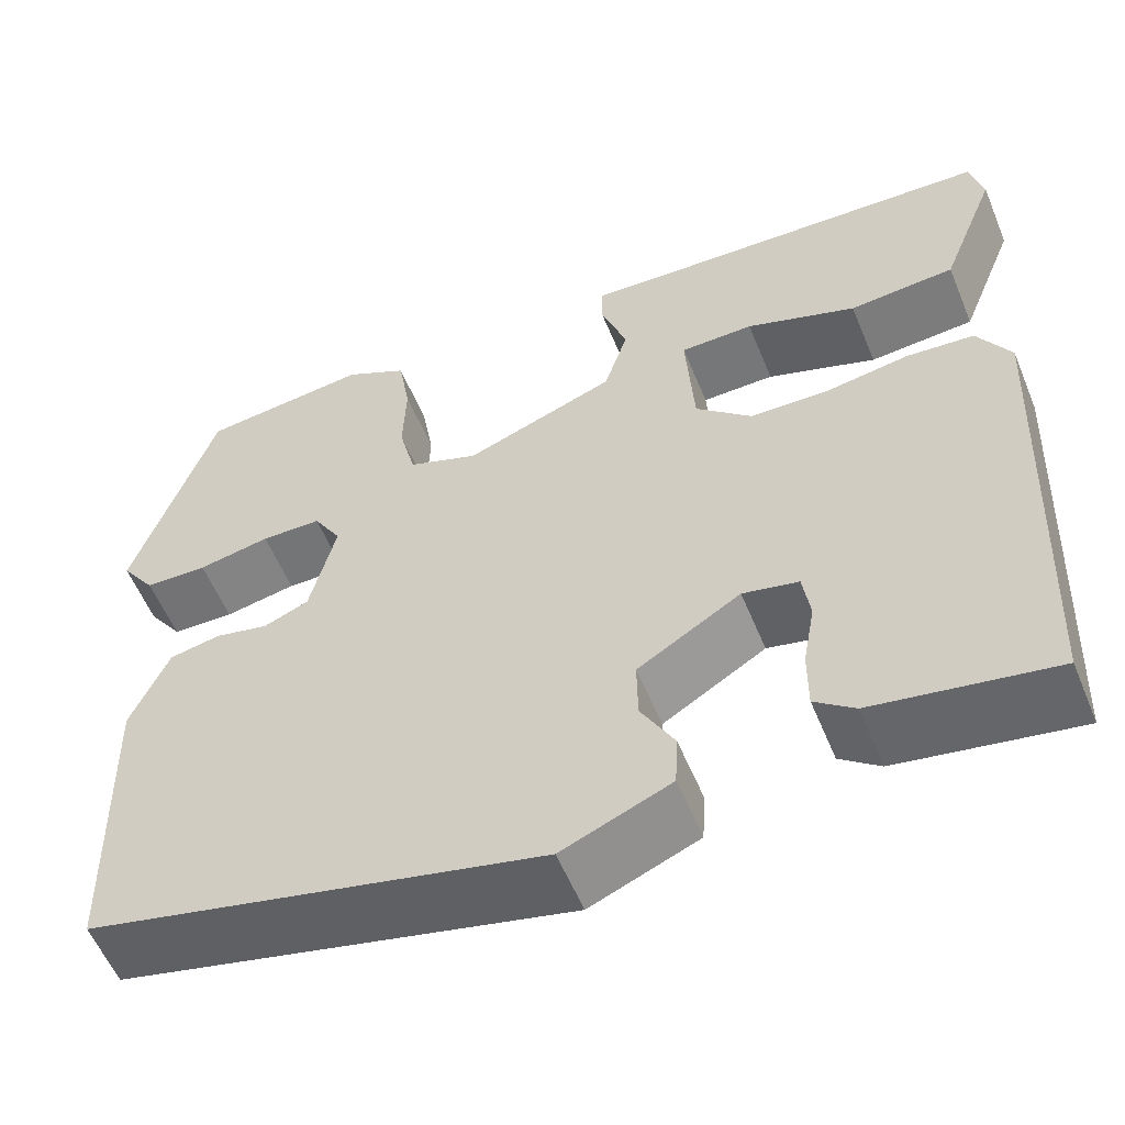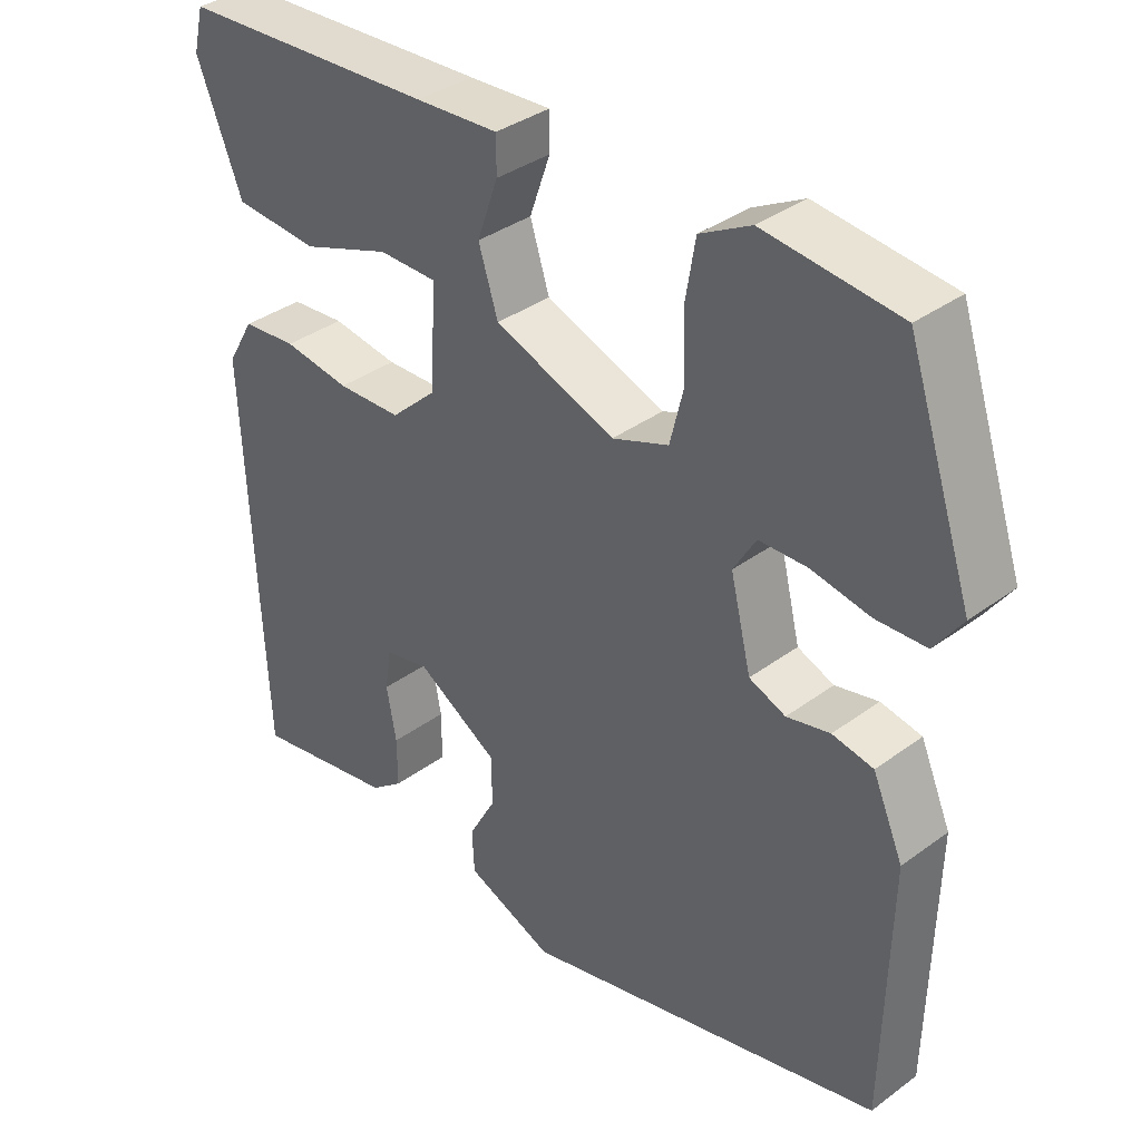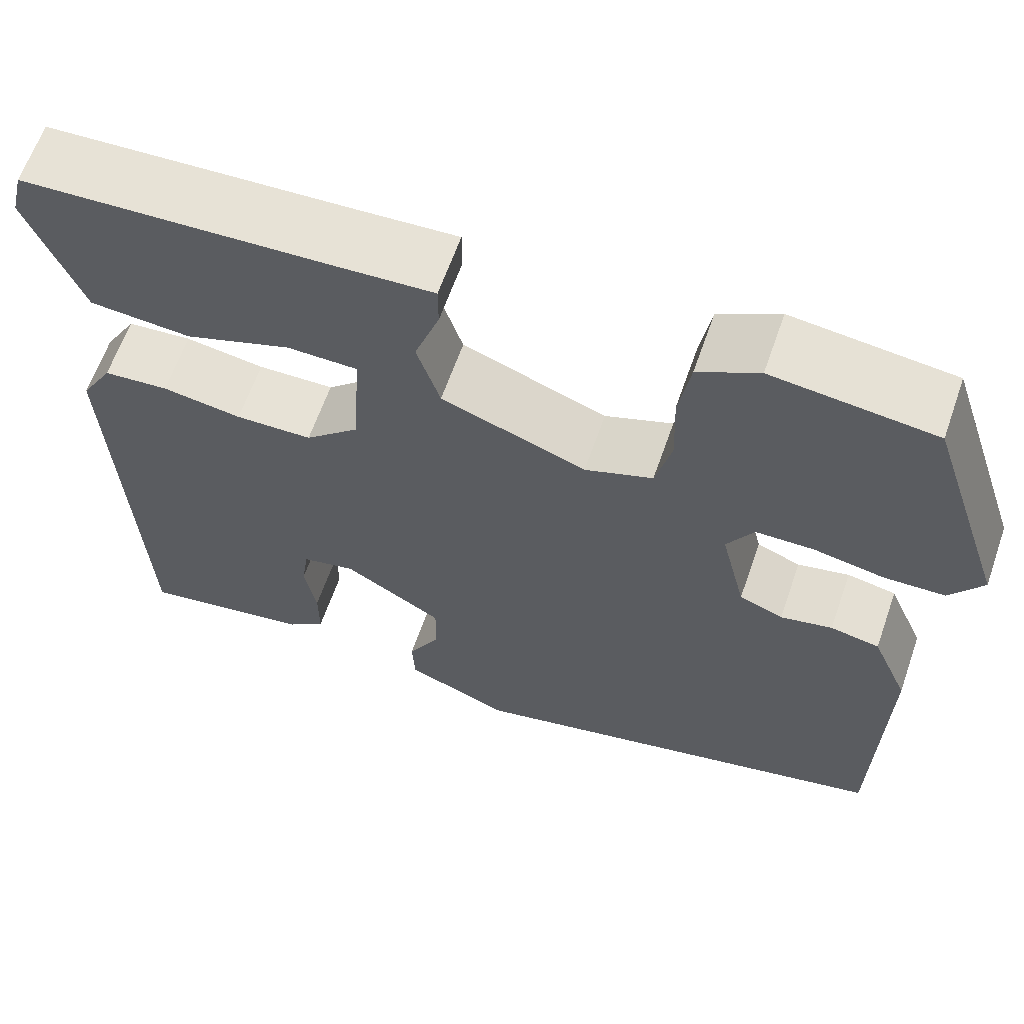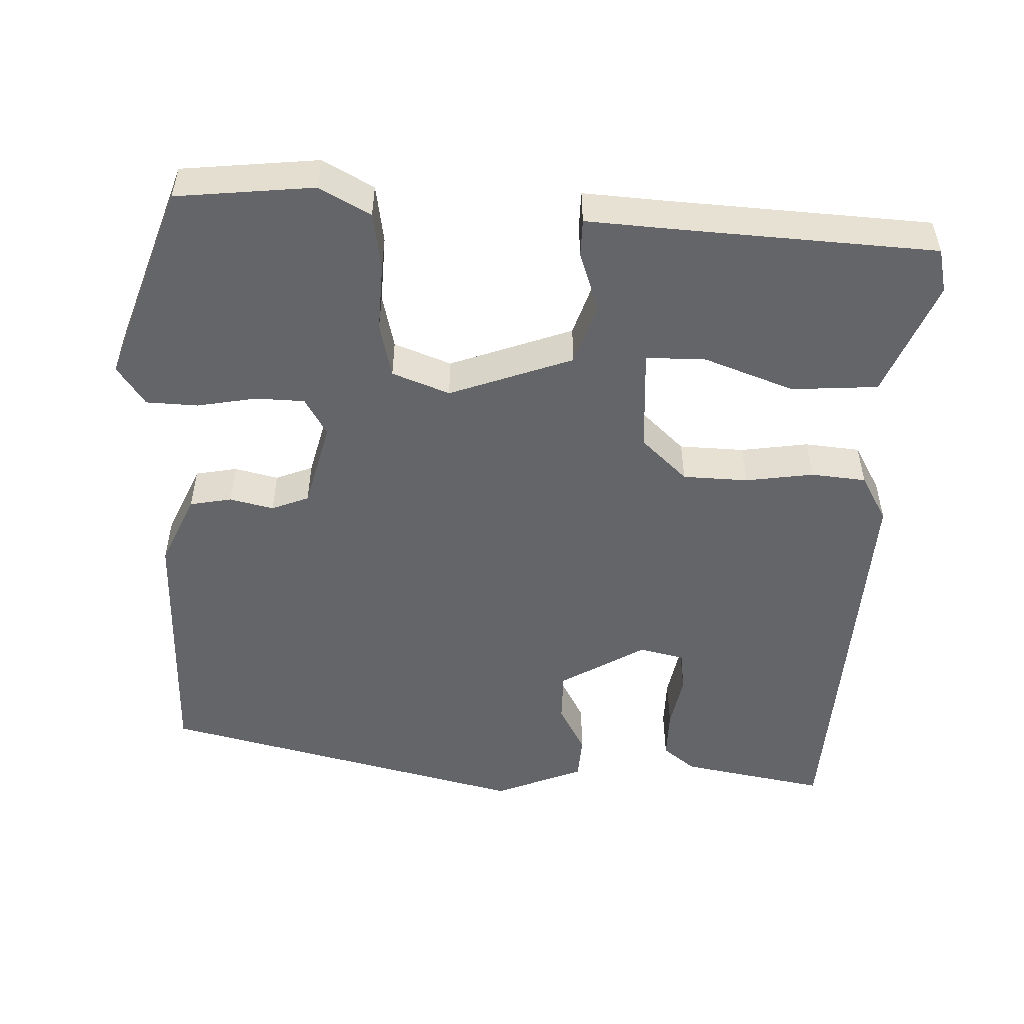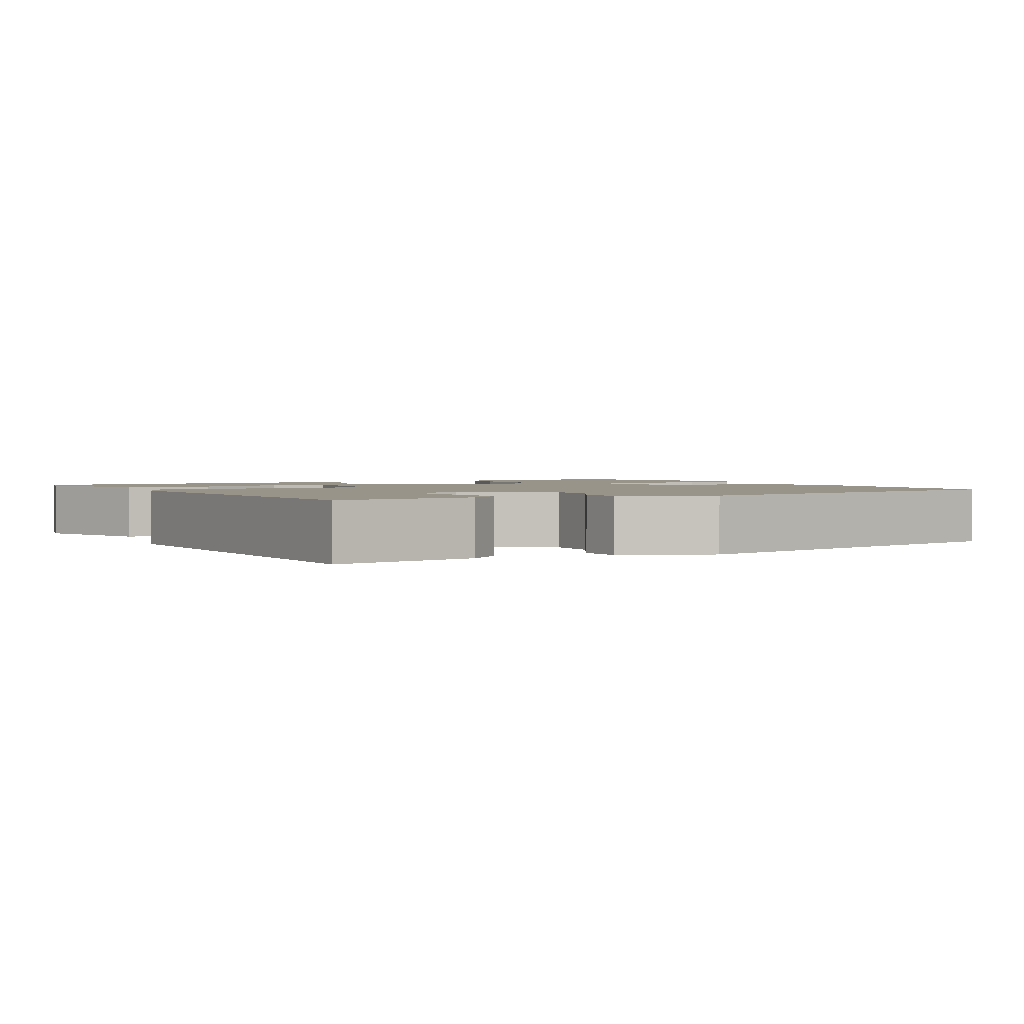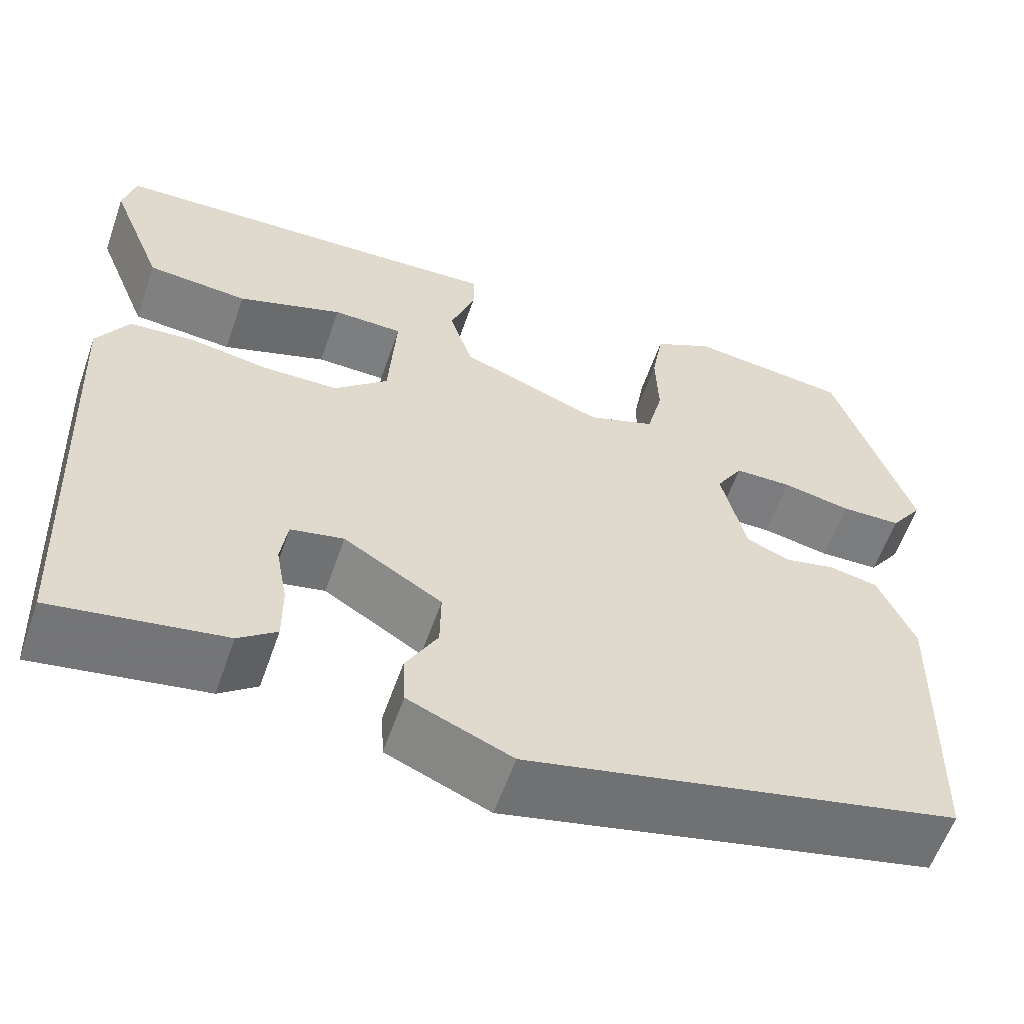
<metadata>
{"format":"obj","ext":"obj","renderer":"f3d","projection":"perspective","resolution":1024,"background":"white","views":[{"elev":-56.8,"azim":22.3,"up":"+Z"},{"elev":36.0,"azim":-134.0,"up":"+Z"},{"elev":63.0,"azim":-160.8,"up":"+Z"},{"elev":-51.6,"azim":-2.7,"up":"+Y"},{"elev":1.9,"azim":151.4,"up":"+Y"},{"elev":-59.1,"azim":160.8,"up":"+Z"}]}
</metadata>
<code>
v 0.528 0.07 0.47
v 0.542 0.07 0.412
v 0.481 0.07 0.258
v 0.367 0.07 0.249
v 0.248 0.07 0.291
v 0.169 0.07 0.29
v 0.178 0.07 0.152
v 0.239 0.07 0.096
v 0.325 0.07 0.094
v 0.414 0.07 0.108
v 0.487 0.07 0.102
v 0.523 0.07 0.04
v 0.499 0.07 -0.498
v 0.306 0.07 -0.465
v 0.263 0.07 -0.432
v 0.263 0.07 -0.366
v 0.276 0.07 -0.294
v 0.268 0.07 -0.239
v 0.208 0.07 -0.226
v 0.097 0.07 -0.294
v 0.098 0.07 -0.361
v 0.134 0.07 -0.426
v 0.131 0.07 -0.484
v 0.014 0.07 -0.533
v -0.474 0.07 -0.42
v -0.482 0.07 -0.079
v -0.441 0.07 0.016
v -0.386 0.07 0.027
v -0.328 0.07 0.014
v -0.279 0.07 0.034
v -0.251 0.07 0.149
v -0.281 0.07 0.199
v -0.346 0.07 0.2
v -0.424 0.07 0.185
v -0.492 0.07 0.187
v -0.529 0.07 0.239
v -0.441 0.07 0.503
v -0.26 0.07 0.524
v -0.192 0.07 0.488
v -0.179 0.07 0.411
v -0.182 0.07 0.322
v -0.164 0.07 0.249
v -0.088 0.07 0.221
v 0.074 0.07 0.282
v 0.1 0.07 0.364
v 0.072 0.07 0.443
v 0.072 0.07 0.492
v 0.183 0.07 0.486
v 0.528 0 0.47
v 0.542 0 0.412
v 0.481 0 0.258
v 0.367 0 0.249
v 0.248 0 0.291
v 0.169 0 0.29
v 0.178 0 0.152
v 0.239 0 0.096
v 0.325 0 0.094
v 0.414 0 0.108
v 0.487 0 0.102
v 0.523 0 0.04
v 0.499 0 -0.498
v 0.306 0 -0.465
v 0.263 0 -0.432
v 0.263 0 -0.366
v 0.276 0 -0.294
v 0.268 0 -0.239
v 0.208 0 -0.226
v 0.097 0 -0.294
v 0.098 0 -0.361
v 0.134 0 -0.426
v 0.131 0 -0.484
v 0.014 0 -0.533
v -0.474 0 -0.42
v -0.482 0 -0.079
v -0.441 0 0.016
v -0.386 0 0.027
v -0.328 0 0.014
v -0.279 0 0.034
v -0.251 0 0.149
v -0.281 0 0.199
v -0.346 0 0.2
v -0.424 0 0.185
v -0.492 0 0.187
v -0.529 0 0.239
v -0.441 0 0.503
v -0.26 0 0.524
v -0.192 0 0.488
v -0.179 0 0.411
v -0.182 0 0.322
v -0.164 0 0.249
v -0.088 0 0.221
v 0.074 0 0.282
v 0.1 0 0.364
v 0.072 0 0.443
v 0.072 0 0.492
v 0.183 0 0.486
f 45 46 47 48
f 44 45 48 1
f 38 39 40 41
f 38 41 42
f 37 38 42
f 36 37 42
f 33 34 35 36
f 32 33 36 42
f 31 32 42 43
f 26 27 28 29
f 26 29 30
f 25 26 30
f 24 25 30
f 21 22 23 24
f 20 21 24 30
f 19 20 30 31
f 14 15 16 17
f 14 17 18
f 13 14 18
f 12 13 18
f 9 10 11 12
f 8 9 12 18
f 7 8 18 19
f 2 3 4 5
f 2 5 6
f 44 1 2 6
f 43 44 6 7
f 7 19 31 43
f 96 95 94 93
f 49 96 93 92
f 89 88 87 86
f 90 89 86
f 90 86 85
f 90 85 84
f 84 83 82 81
f 90 84 81 80
f 91 90 80 79
f 77 76 75 74
f 78 77 74
f 78 74 73
f 78 73 72
f 72 71 70 69
f 78 72 69 68
f 79 78 68 67
f 65 64 63 62
f 66 65 62
f 66 62 61
f 66 61 60
f 60 59 58 57
f 66 60 57 56
f 67 66 56 55
f 53 52 51 50
f 54 53 50
f 54 50 49 92
f 55 54 92 91
f 91 79 67 55
f 1 49 50 2
f 2 50 51 3
f 3 51 52 4
f 4 52 53 5
f 5 53 54 6
f 6 54 55 7
f 7 55 56 8
f 8 56 57 9
f 9 57 58 10
f 10 58 59 11
f 11 59 60 12
f 12 60 61 13
f 13 61 62 14
f 14 62 63 15
f 15 63 64 16
f 16 64 65 17
f 17 65 66 18
f 18 66 67 19
f 19 67 68 20
f 20 68 69 21
f 21 69 70 22
f 22 70 71 23
f 23 71 72 24
f 24 72 73 25
f 25 73 74 26
f 26 74 75 27
f 27 75 76 28
f 28 76 77 29
f 29 77 78 30
f 30 78 79 31
f 31 79 80 32
f 32 80 81 33
f 33 81 82 34
f 34 82 83 35
f 35 83 84 36
f 36 84 85 37
f 37 85 86 38
f 38 86 87 39
f 39 87 88 40
f 40 88 89 41
f 41 89 90 42
f 42 90 91 43
f 43 91 92 44
f 44 92 93 45
f 45 93 94 46
f 46 94 95 47
f 47 95 96 48
f 48 96 49 1

</code>
